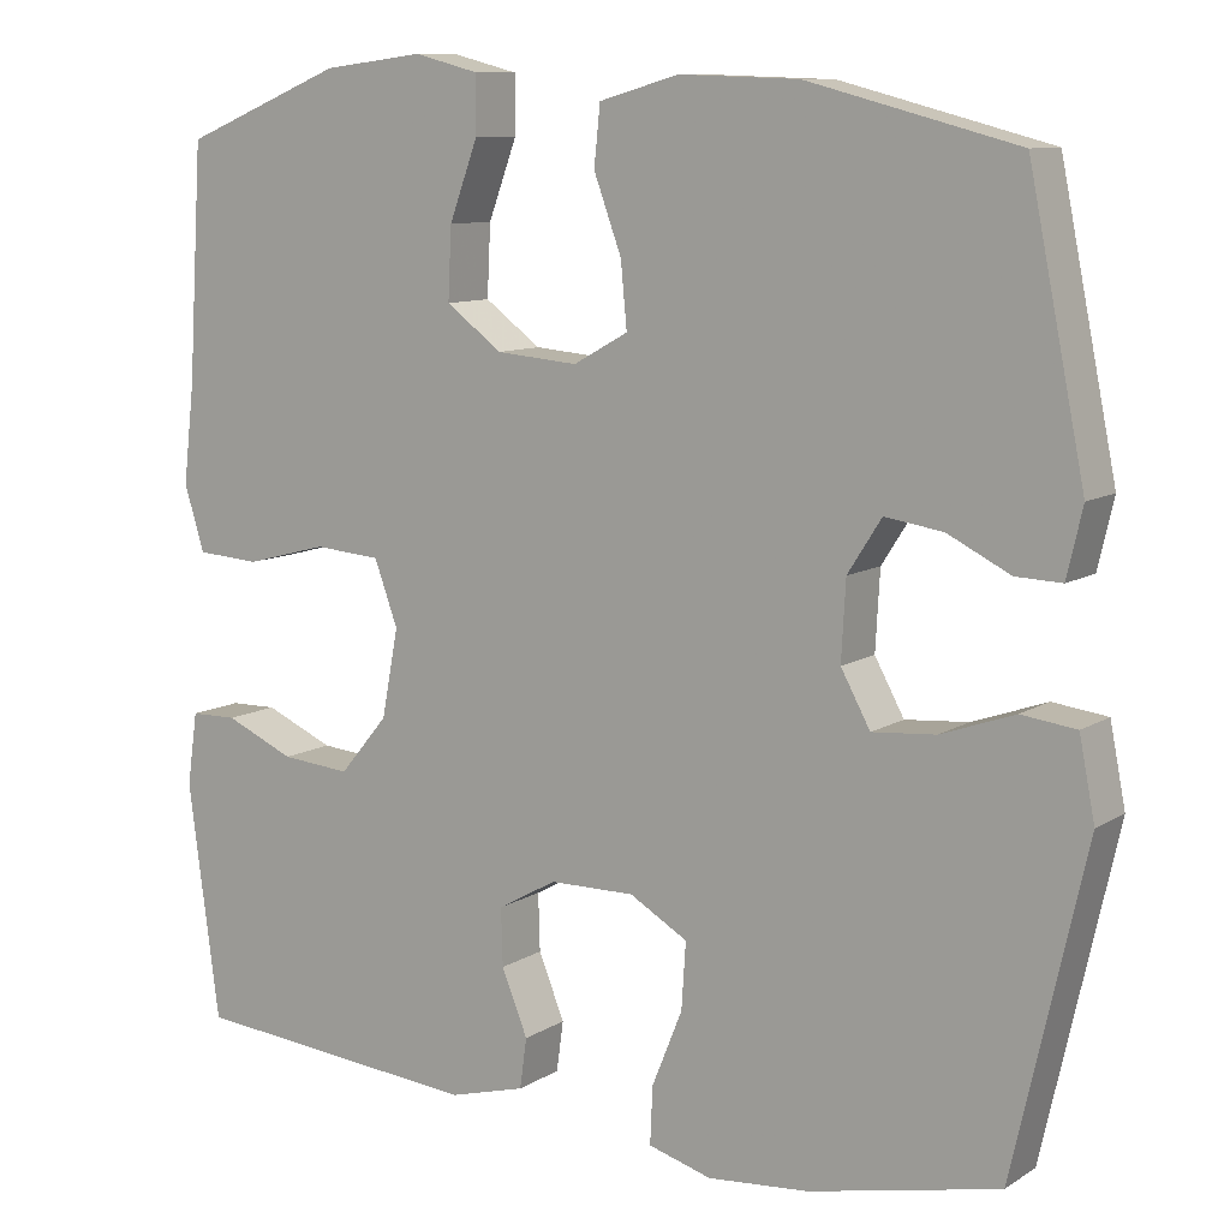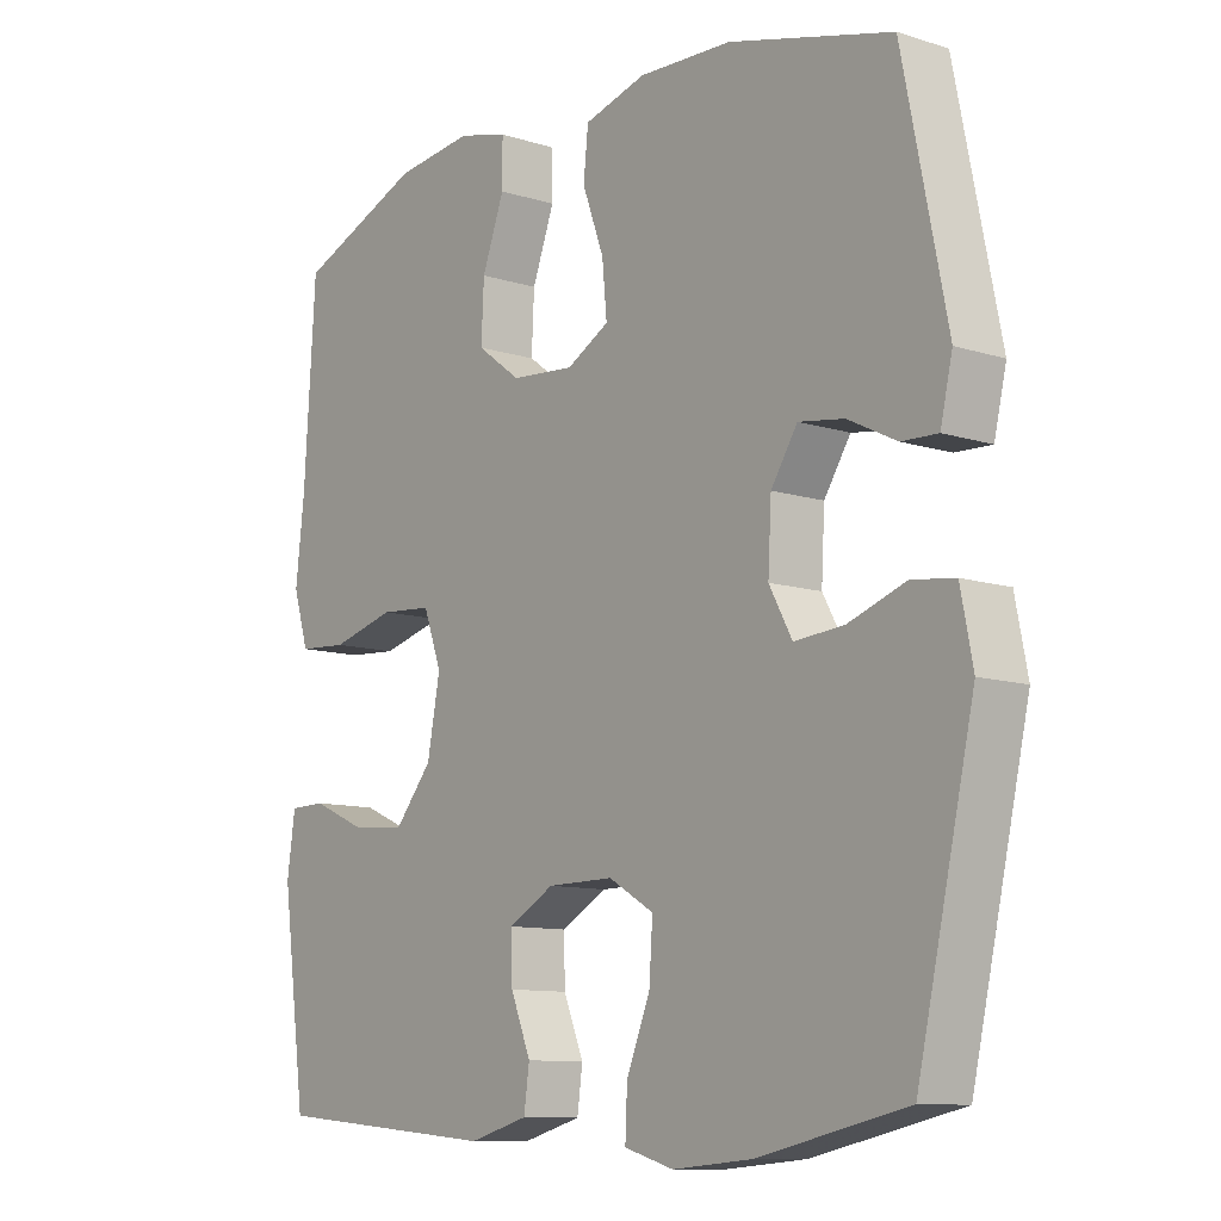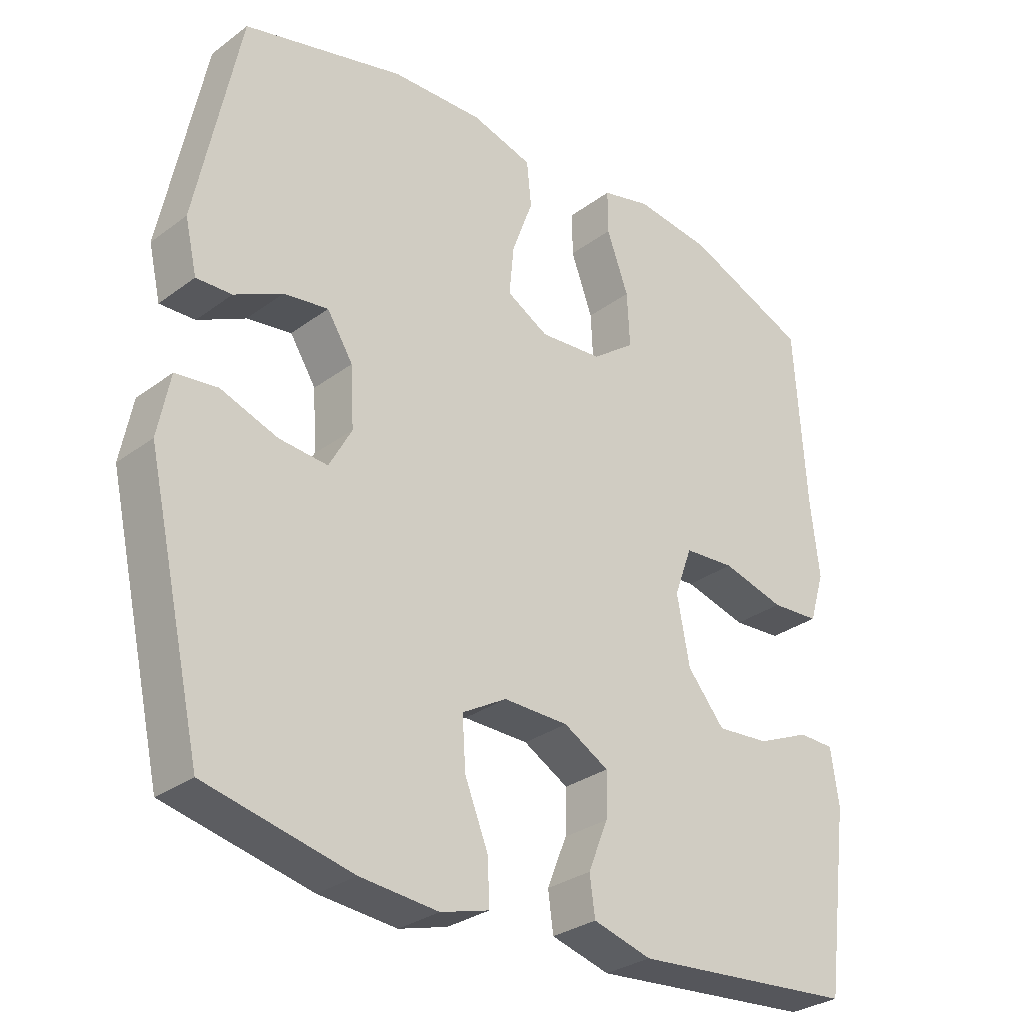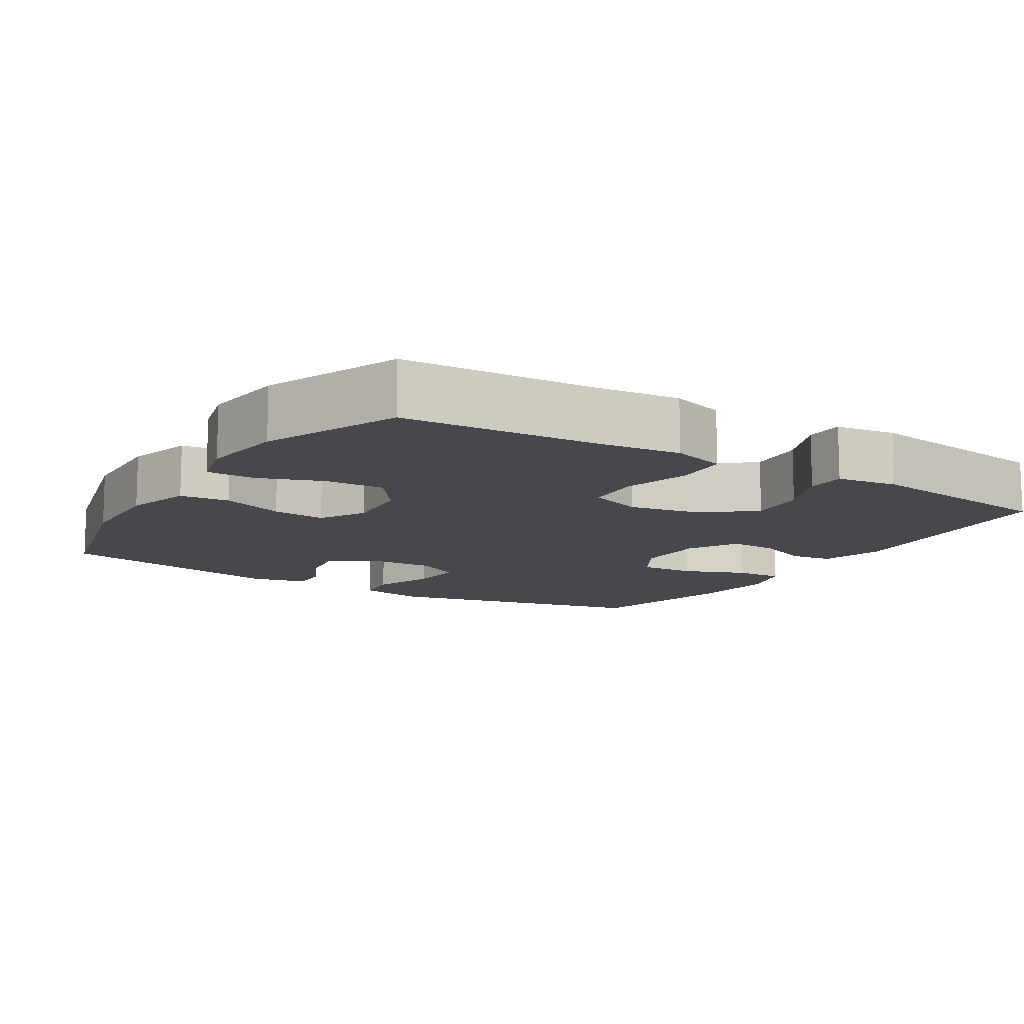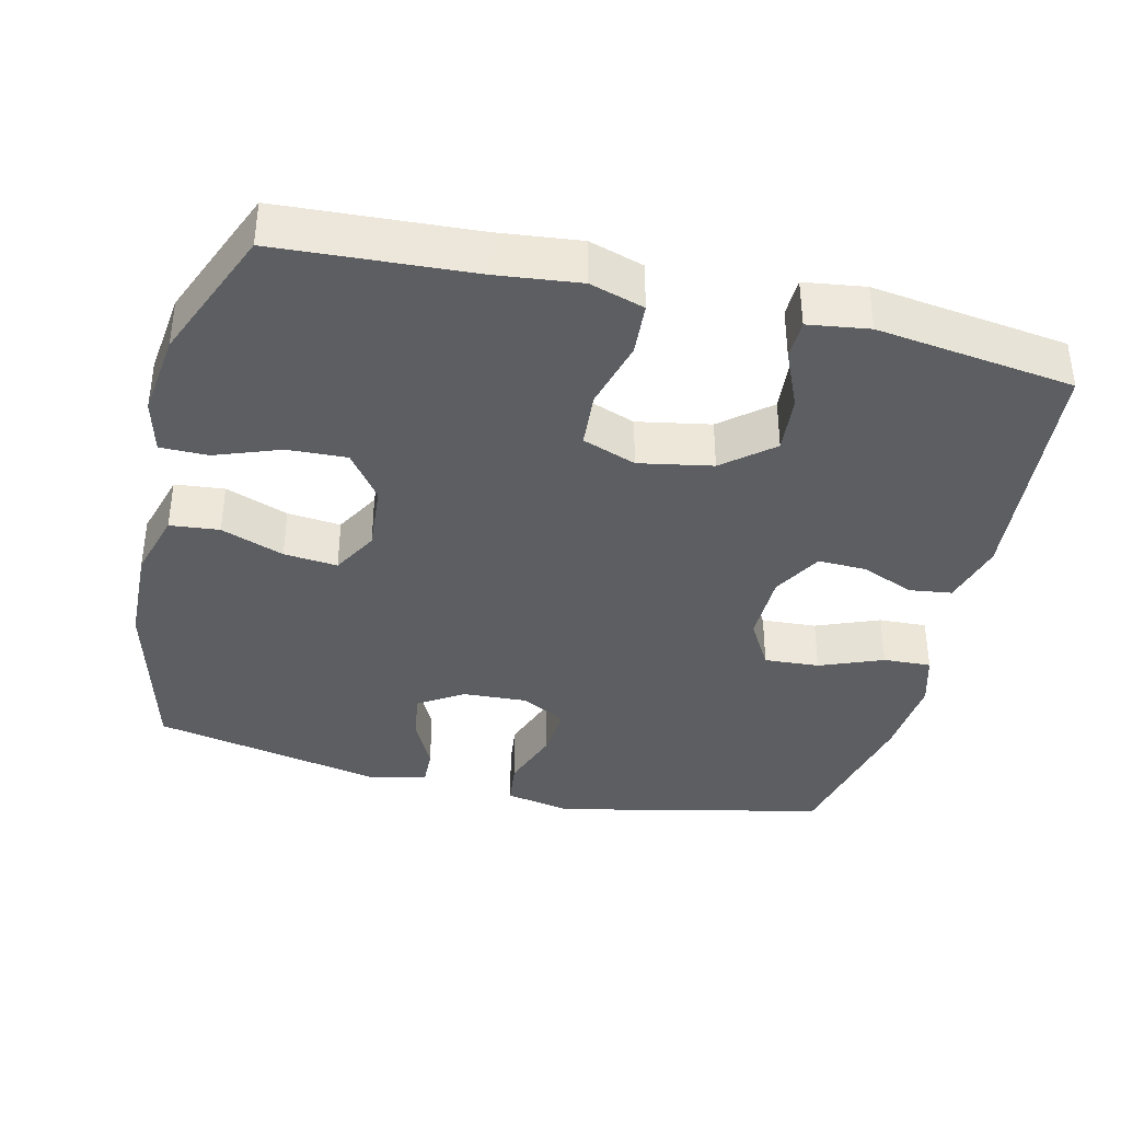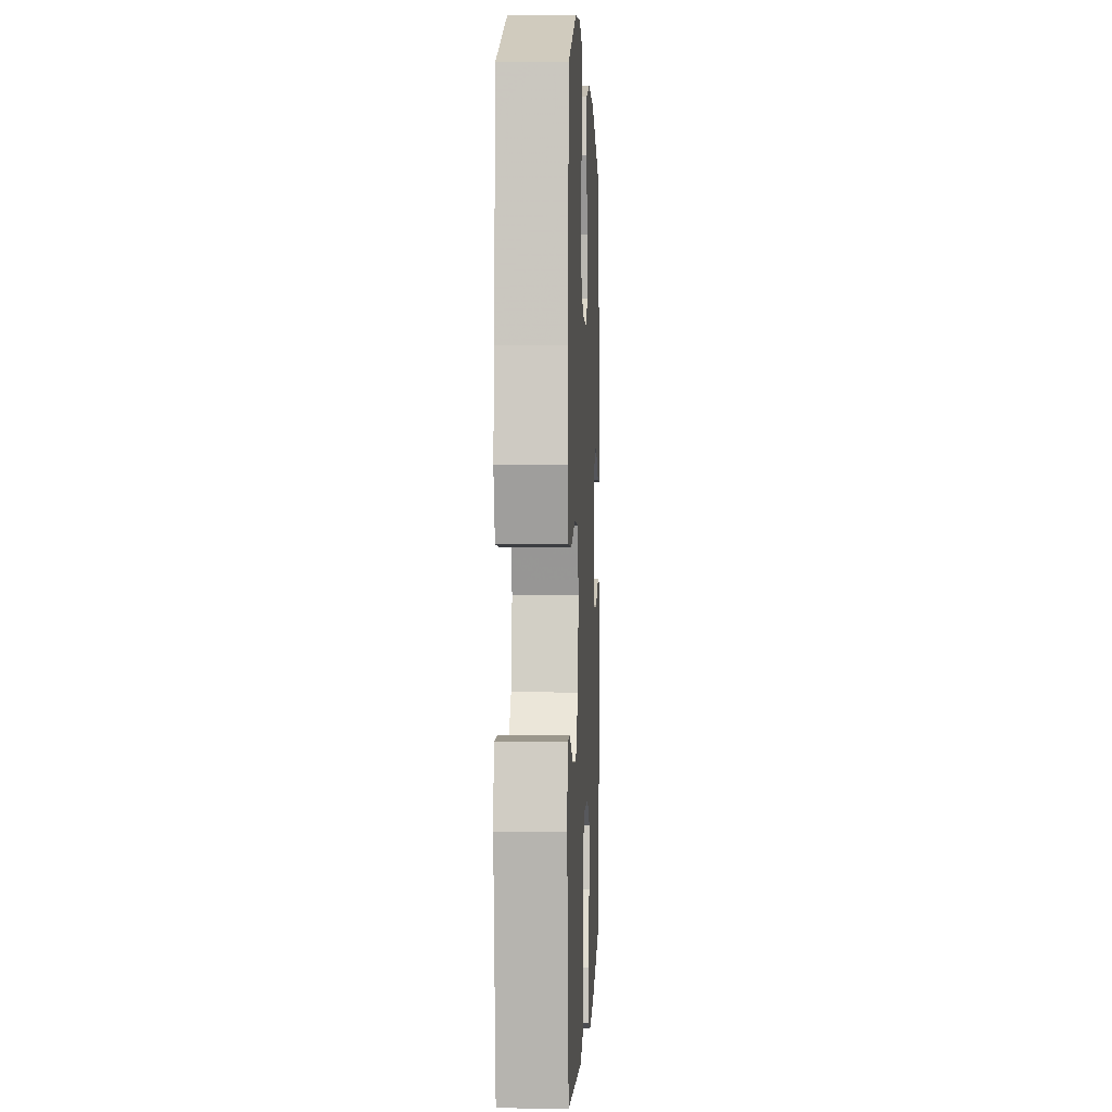
<metadata>
{"format":"obj","ext":"obj","renderer":"f3d","projection":"perspective","resolution":1024,"background":"white","views":[{"elev":9.9,"azim":-146.7,"up":"+Z"},{"elev":-10.4,"azim":-128.7,"up":"+Z"},{"elev":-30.1,"azim":-43.0,"up":"+Z"},{"elev":-11.8,"azim":58.0,"up":"+Y"},{"elev":-38.1,"azim":76.4,"up":"+Y"},{"elev":1.6,"azim":92.5,"up":"+Z"}]}
</metadata>
<code>
v -0.5 0.07 0.5
v -0.259 0.07 0.563
v -0.121 0.07 0.568
v -0.029 0.07 0.542
v -0.022 0.07 0.474
v -0.054 0.07 0.387
v -0.061 0.07 0.313
v 0.002 0.07 0.278
v 0.096 0.07 0.286
v 0.161 0.07 0.334
v 0.157 0.07 0.416
v 0.124 0.07 0.505
v 0.124 0.07 0.571
v 0.198 0.07 0.59
v 0.314 0.07 0.576
v 0.5 0.07 0.5
v 0.517 0.07 0.231
v 0.53 0.07 0.117
v 0.507 0.07 0.042
v 0.434 0.07 0.037
v 0.339 0.07 0.062
v 0.262 0.07 0.056
v 0.235 0.07 -0.018
v 0.254 0.07 -0.119
v 0.31 0.07 -0.186
v 0.39 0.07 -0.179
v 0.47 0.07 -0.144
v 0.524 0.07 -0.145
v 0.536 0.07 -0.229
v 0.5 0.07 -0.5
v 0.163 0.07 -0.53
v 0.075 0.07 -0.506
v 0.067 0.07 -0.448
v 0.097 0.07 -0.374
v 0.099 0.07 -0.308
v 0.031 0.07 -0.27
v -0.067 0.07 -0.269
v -0.134 0.07 -0.308
v -0.129 0.07 -0.384
v -0.094 0.07 -0.471
v -0.091 0.07 -0.537
v -0.164 0.07 -0.558
v -0.281 0.07 -0.548
v -0.5 0.07 -0.5
v -0.584 0.07 -0.128
v -0.566 0.07 -0.036
v -0.503 0.07 -0.028
v -0.418 0.07 -0.058
v -0.345 0.07 -0.064
v -0.311 0.07 -0.002
v -0.316 0.07 0.088
v -0.355 0.07 0.149
v -0.422 0.07 0.139
v -0.494 0.07 0.103
v -0.547 0.07 0.101
v -0.565 0.07 0.179
v -0.5 0 0.5
v -0.259 0 0.563
v -0.121 0 0.568
v -0.029 0 0.542
v -0.022 0 0.474
v -0.054 0 0.387
v -0.061 0 0.313
v 0.002 0 0.278
v 0.096 0 0.286
v 0.161 0 0.334
v 0.157 0 0.416
v 0.124 0 0.505
v 0.124 0 0.571
v 0.198 0 0.59
v 0.314 0 0.576
v 0.5 0 0.5
v 0.517 0 0.231
v 0.53 0 0.117
v 0.507 0 0.042
v 0.434 0 0.037
v 0.339 0 0.062
v 0.262 0 0.056
v 0.235 0 -0.018
v 0.254 0 -0.119
v 0.31 0 -0.186
v 0.39 0 -0.179
v 0.47 0 -0.144
v 0.524 0 -0.145
v 0.536 0 -0.229
v 0.5 0 -0.5
v 0.163 0 -0.53
v 0.075 0 -0.506
v 0.067 0 -0.448
v 0.097 0 -0.374
v 0.099 0 -0.308
v 0.031 0 -0.27
v -0.067 0 -0.269
v -0.134 0 -0.308
v -0.129 0 -0.384
v -0.094 0 -0.471
v -0.091 0 -0.537
v -0.164 0 -0.558
v -0.281 0 -0.548
v -0.5 0 -0.5
v -0.584 0 -0.128
v -0.566 0 -0.036
v -0.503 0 -0.028
v -0.418 0 -0.058
v -0.345 0 -0.064
v -0.311 0 -0.002
v -0.316 0 0.088
v -0.355 0 0.149
v -0.422 0 0.139
v -0.494 0 0.103
v -0.547 0 0.101
v -0.565 0 0.179
f 53 54 55 56
f 52 53 56 1
f 51 52 1 2
f 50 51 2 3
f 45 46 47 48
f 45 48 49
f 44 45 49
f 43 44 49 50
f 39 40 41 42
f 38 39 42 43
f 31 32 33 34
f 31 34 35
f 30 31 35
f 29 30 35 36
f 26 27 28 29
f 25 26 29 36
f 18 19 20 21
f 17 18 21 22
f 16 17 22
f 15 16 22
f 14 15 22 23
f 11 12 13 14
f 10 11 14 23
f 3 4 5 6
f 3 6 7
f 38 43 50 3
f 24 25 36 37
f 10 23 24 37
f 9 10 37 38
f 8 9 38
f 7 8 38
f 3 7 38
f 112 111 110 109
f 57 112 109 108
f 58 57 108 107
f 59 58 107 106
f 104 103 102 101
f 105 104 101
f 105 101 100
f 106 105 100 99
f 98 97 96 95
f 99 98 95 94
f 90 89 88 87
f 91 90 87
f 91 87 86
f 92 91 86 85
f 85 84 83 82
f 92 85 82 81
f 77 76 75 74
f 78 77 74 73
f 78 73 72
f 78 72 71
f 79 78 71 70
f 70 69 68 67
f 79 70 67 66
f 62 61 60 59
f 63 62 59
f 59 106 99 94
f 93 92 81 80
f 93 80 79 66
f 94 93 66 65
f 94 65 64
f 94 64 63
f 94 63 59
f 1 57 58 2
f 2 58 59 3
f 3 59 60 4
f 4 60 61 5
f 5 61 62 6
f 6 62 63 7
f 7 63 64 8
f 8 64 65 9
f 9 65 66 10
f 10 66 67 11
f 11 67 68 12
f 12 68 69 13
f 13 69 70 14
f 14 70 71 15
f 15 71 72 16
f 16 72 73 17
f 17 73 74 18
f 18 74 75 19
f 19 75 76 20
f 20 76 77 21
f 21 77 78 22
f 22 78 79 23
f 23 79 80 24
f 24 80 81 25
f 25 81 82 26
f 26 82 83 27
f 27 83 84 28
f 28 84 85 29
f 29 85 86 30
f 30 86 87 31
f 31 87 88 32
f 32 88 89 33
f 33 89 90 34
f 34 90 91 35
f 35 91 92 36
f 36 92 93 37
f 37 93 94 38
f 38 94 95 39
f 39 95 96 40
f 40 96 97 41
f 41 97 98 42
f 42 98 99 43
f 43 99 100 44
f 44 100 101 45
f 45 101 102 46
f 46 102 103 47
f 47 103 104 48
f 48 104 105 49
f 49 105 106 50
f 50 106 107 51
f 51 107 108 52
f 52 108 109 53
f 53 109 110 54
f 54 110 111 55
f 55 111 112 56
f 56 112 57 1

</code>
